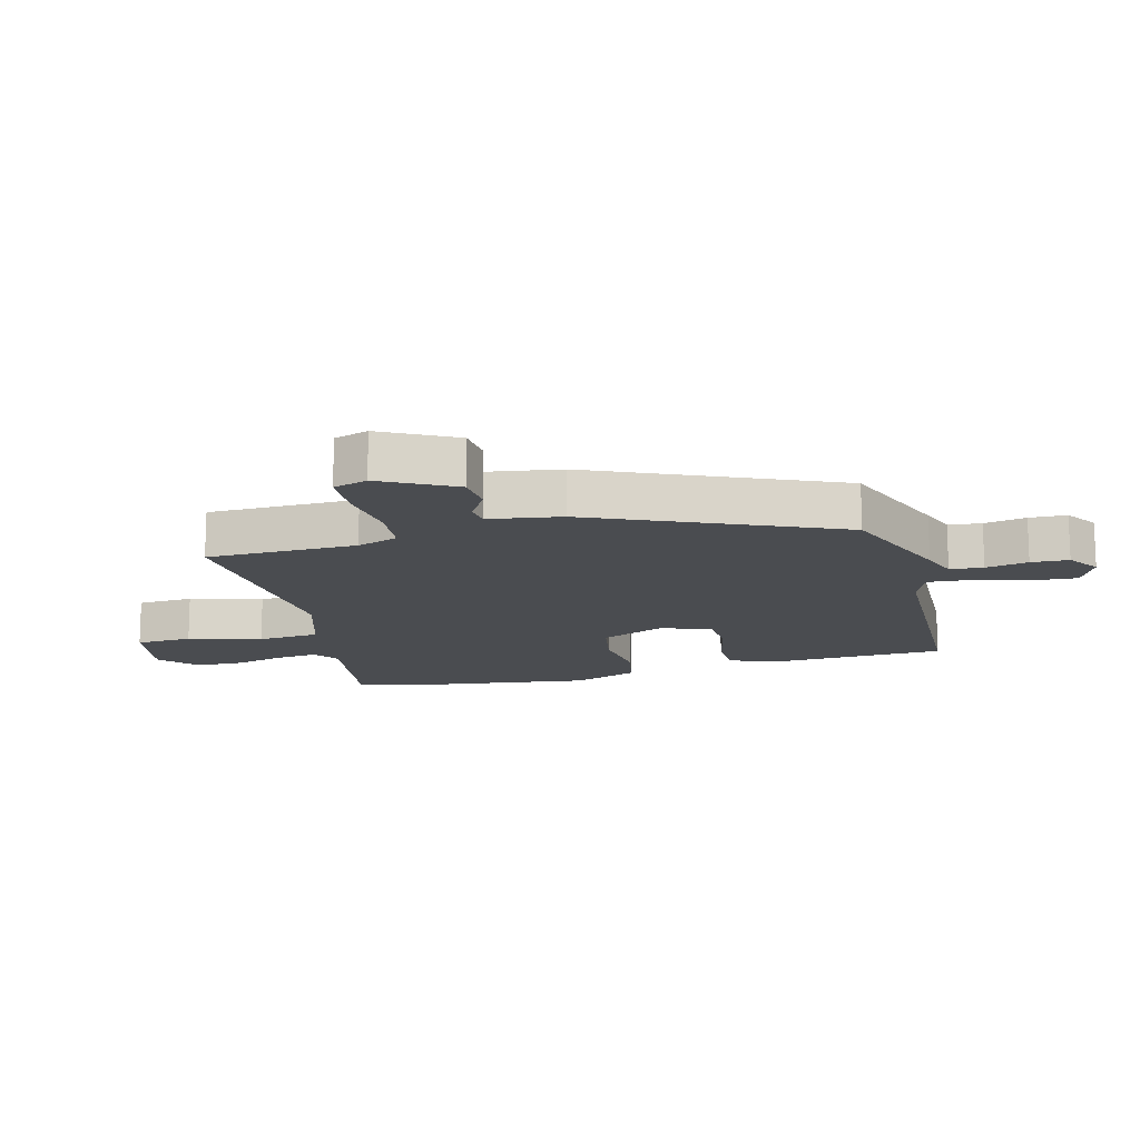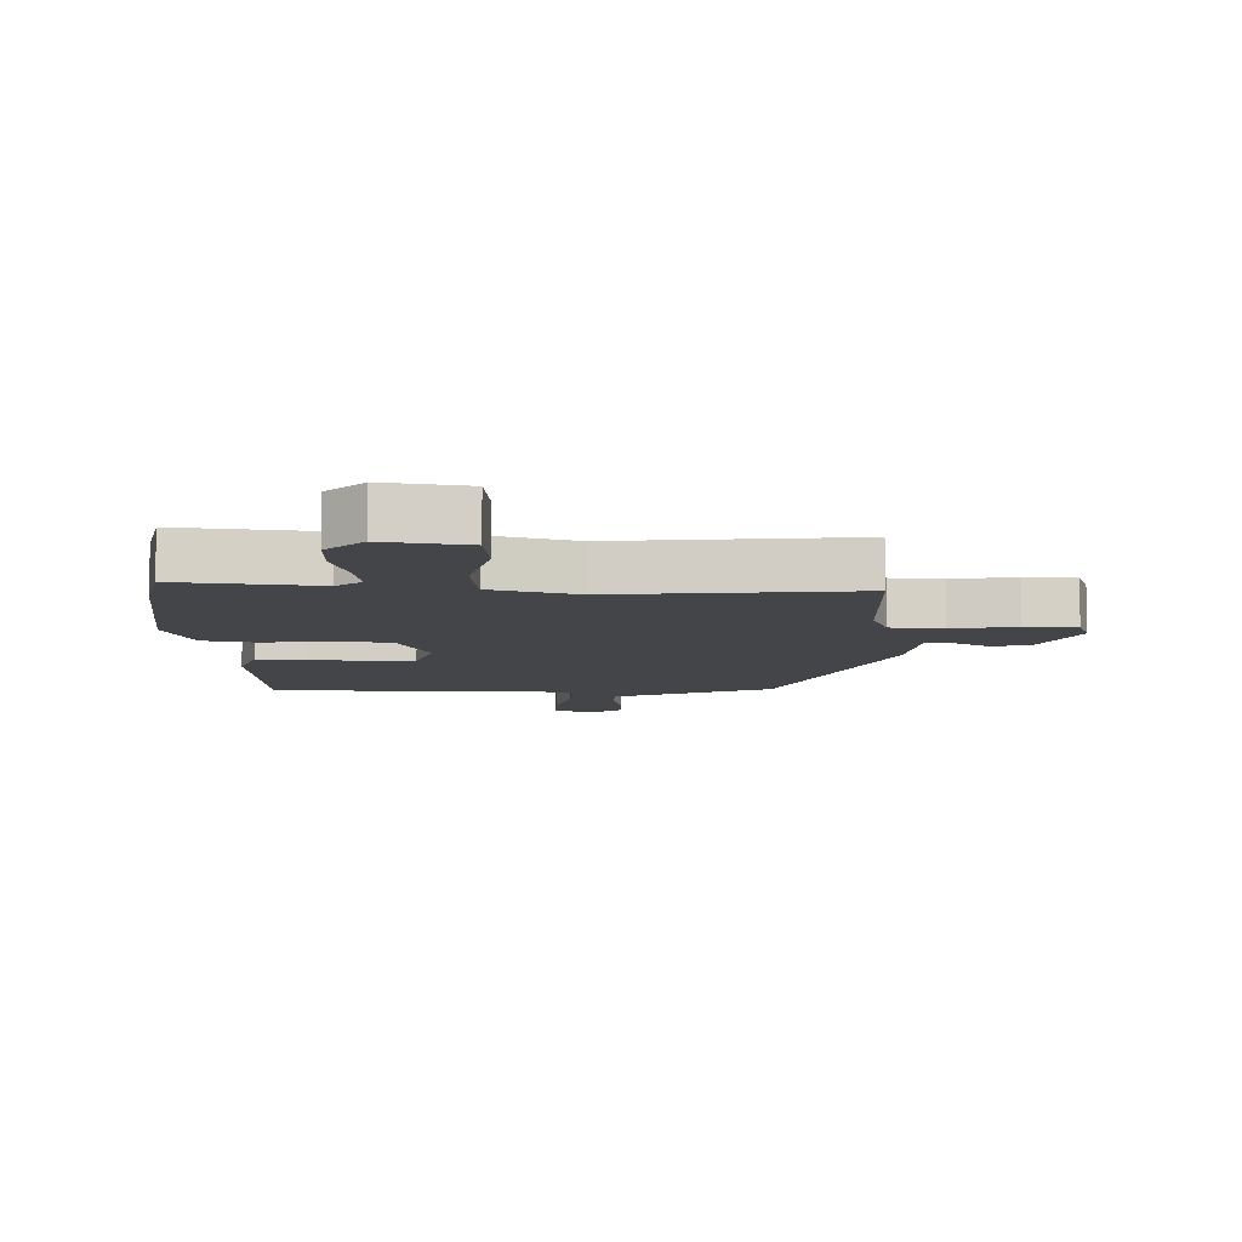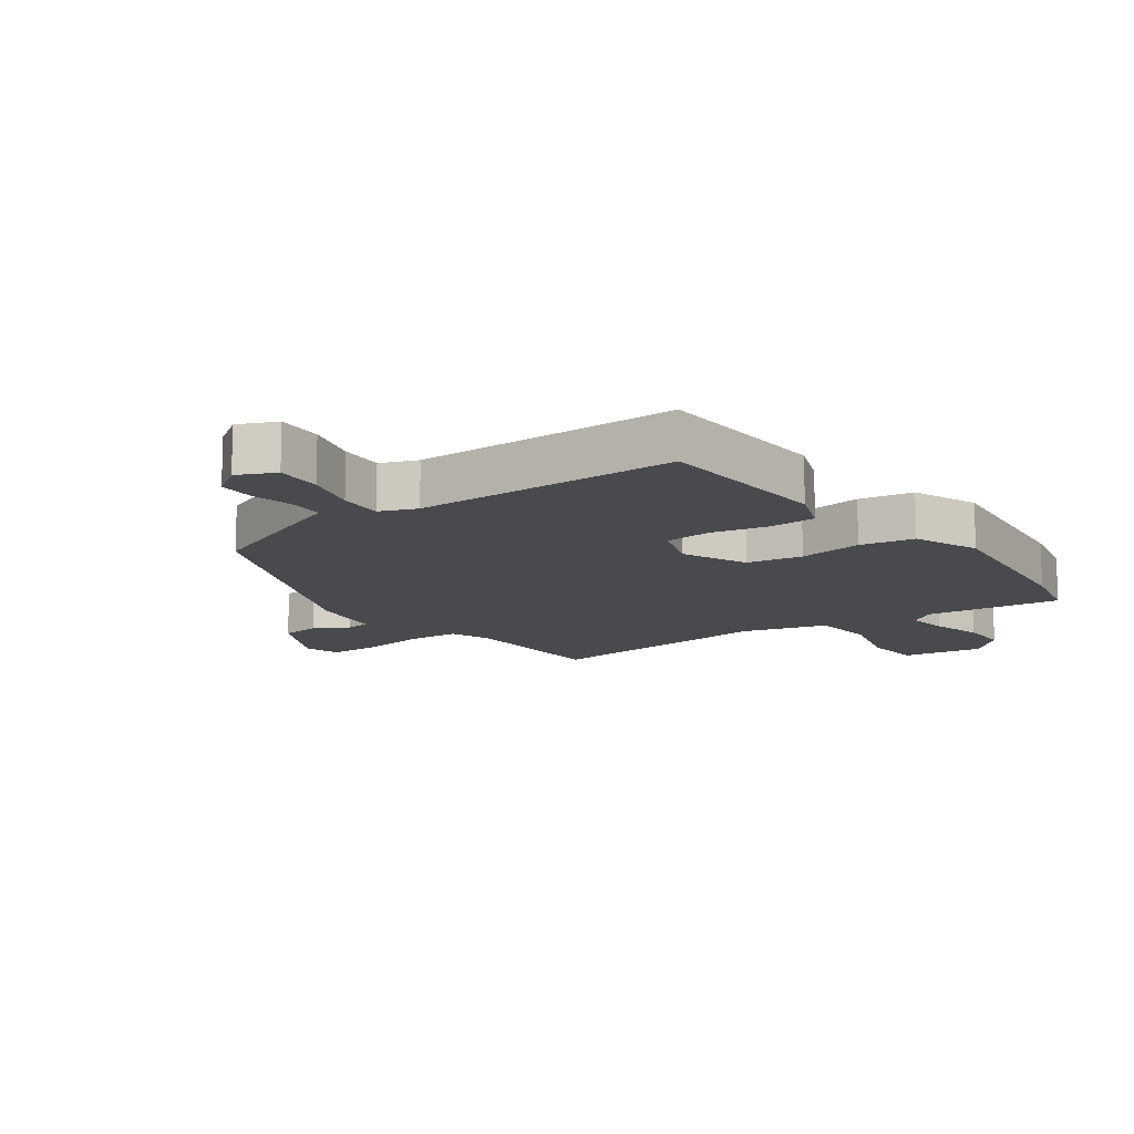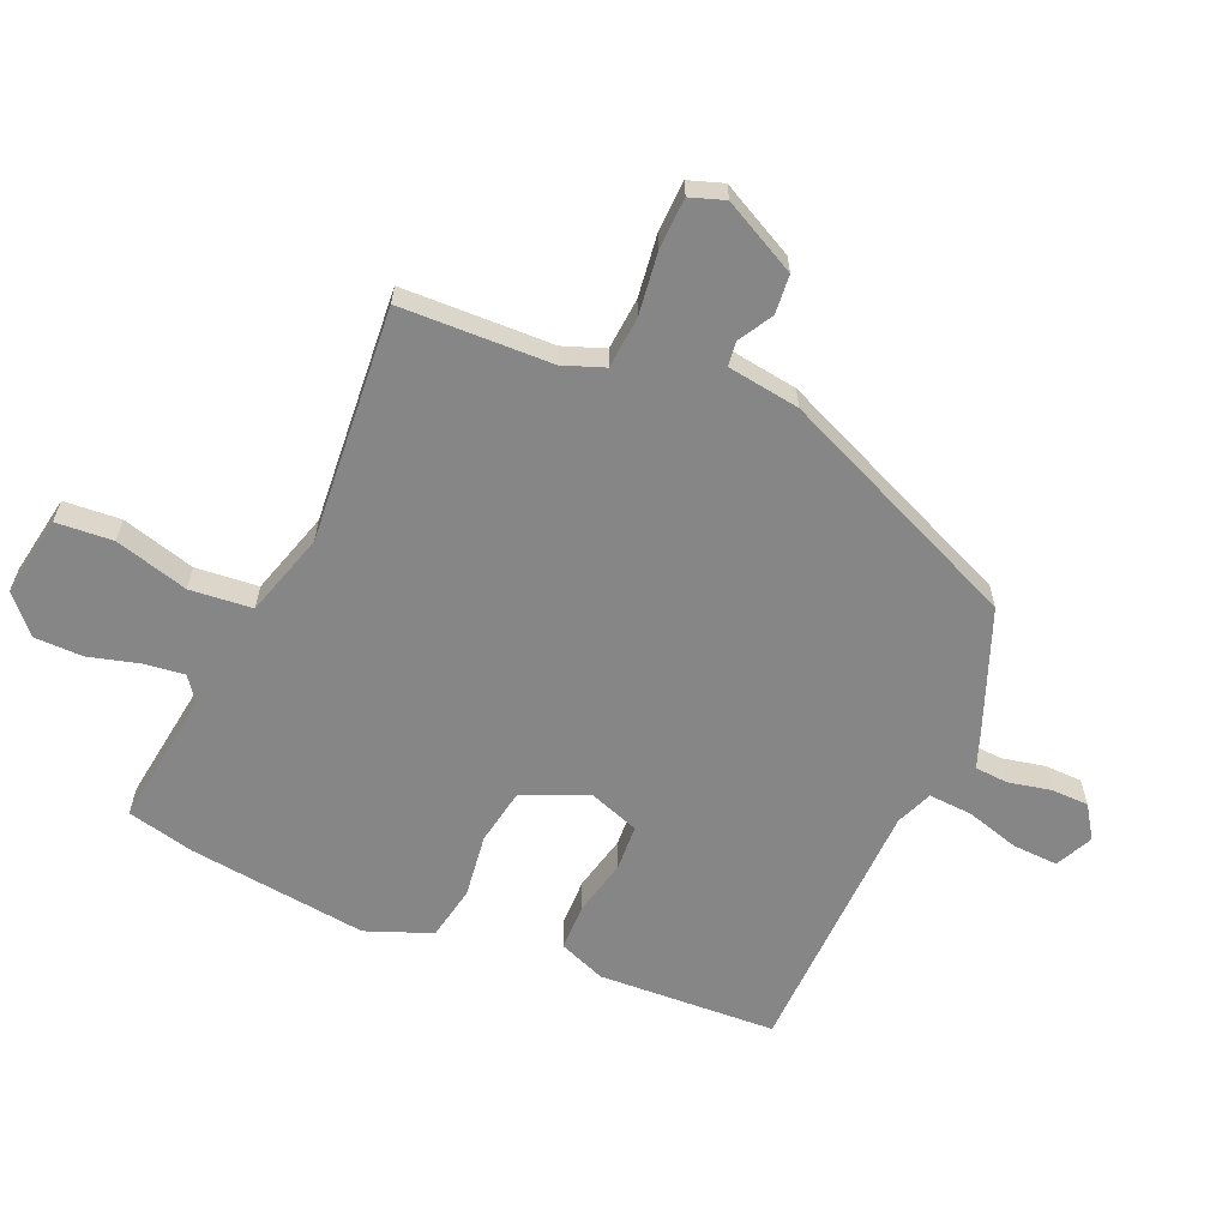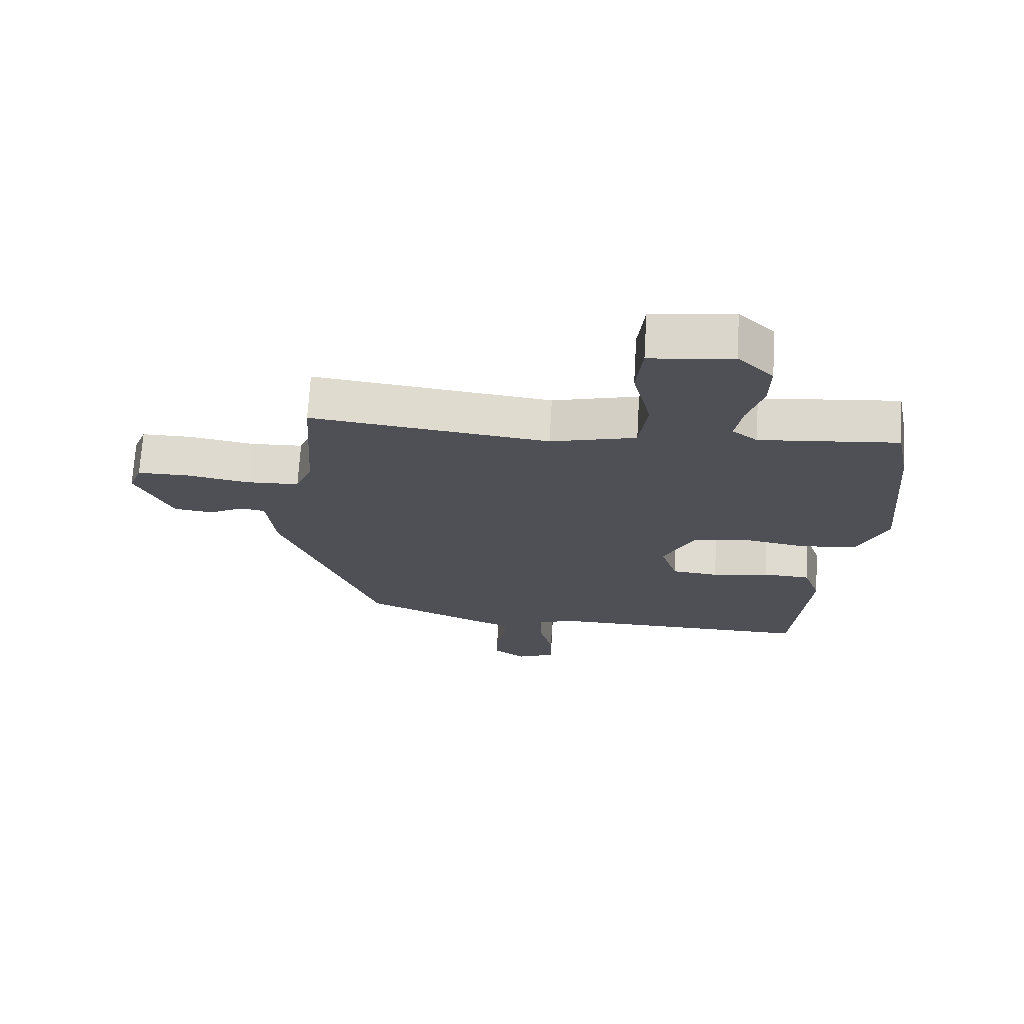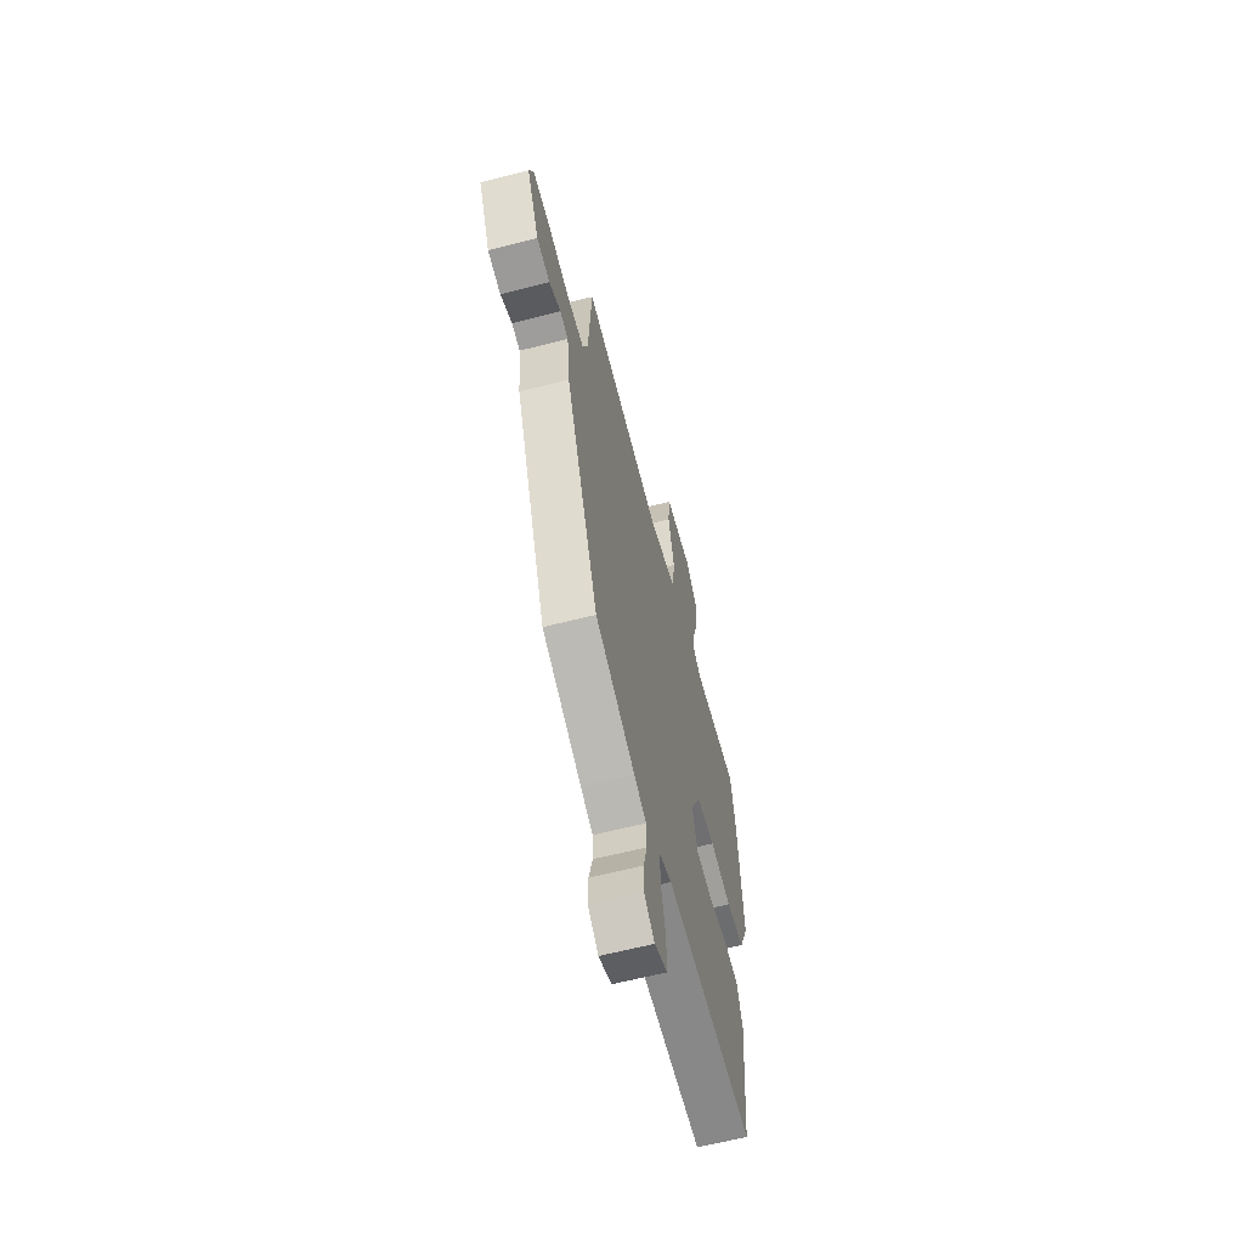
<metadata>
{"format":"obj","ext":"obj","renderer":"f3d","projection":"perspective","resolution":1024,"background":"white","views":[{"elev":-14.7,"azim":102.2,"up":"+Y"},{"elev":-8.8,"azim":-2.2,"up":"+Y"},{"elev":-13.2,"azim":-145.4,"up":"+Y"},{"elev":-62.1,"azim":64.6,"up":"+Y"},{"elev":70.6,"azim":-176.6,"up":"+Z"},{"elev":-62.5,"azim":104.6,"up":"+Z"}]}
</metadata>
<code>
v -0.429 0.07 -0.5
v -0.454 0.07 -0.213
v -0.427 0.07 -0.136
v -0.351 0.07 -0.132
v -0.26 0.07 -0.15
v -0.185 0.07 -0.143
v -0.159 0.07 -0.06
v -0.209 0.07 0.043
v -0.299 0.07 0.056
v -0.402 0.07 0.039
v -0.49 0.07 0.053
v -0.535 0.07 0.157
v -0.51 0.07 0.448
v -0.488 0.07 0.558
v -0.267 0.07 0.536
v -0.227 0.07 0.567
v -0.238 0.07 0.633
v -0.263 0.07 0.714
v -0.265 0.07 0.792
v -0.208 0.07 0.848
v -0.076 0.07 0.83
v -0.066 0.07 0.738
v -0.095 0.07 0.618
v -0.082 0.07 0.517
v 0.055 0.07 0.481
v 0.436 0.07 0.525
v 0.452 0.07 0.281
v 0.479 0.07 0.215
v 0.563 0.07 0.211
v 0.665 0.07 0.228
v 0.747 0.07 0.228
v 0.768 0.07 0.173
v 0.71 0.07 0.051
v 0.647 0.07 0.043
v 0.591 0.07 0.073
v 0.551 0.07 0.067
v 0.538 0.07 -0.051
v 0.38 0.07 -0.452
v 0.189 0.07 -0.534
v 0.13 0.07 -0.558
v 0.128 0.07 -0.612
v 0.145 0.07 -0.68
v 0.146 0.07 -0.741
v 0.095 0.07 -0.778
v 0.033 0.07 -0.751
v 0.034 0.07 -0.677
v 0.056 0.07 -0.59
v 0.058 0.07 -0.519
v -0.002 0.07 -0.497
v -0.429 0 -0.5
v -0.454 0 -0.213
v -0.427 0 -0.136
v -0.351 0 -0.132
v -0.26 0 -0.15
v -0.185 0 -0.143
v -0.159 0 -0.06
v -0.209 0 0.043
v -0.299 0 0.056
v -0.402 0 0.039
v -0.49 0 0.053
v -0.535 0 0.157
v -0.51 0 0.448
v -0.488 0 0.558
v -0.267 0 0.536
v -0.227 0 0.567
v -0.238 0 0.633
v -0.263 0 0.714
v -0.265 0 0.792
v -0.208 0 0.848
v -0.076 0 0.83
v -0.066 0 0.738
v -0.095 0 0.618
v -0.082 0 0.517
v 0.055 0 0.481
v 0.436 0 0.525
v 0.452 0 0.281
v 0.479 0 0.215
v 0.563 0 0.211
v 0.665 0 0.228
v 0.747 0 0.228
v 0.768 0 0.173
v 0.71 0 0.051
v 0.647 0 0.043
v 0.591 0 0.073
v 0.551 0 0.067
v 0.538 0 -0.051
v 0.38 0 -0.452
v 0.189 0 -0.534
v 0.13 0 -0.558
v 0.128 0 -0.612
v 0.145 0 -0.68
v 0.146 0 -0.741
v 0.095 0 -0.778
v 0.033 0 -0.751
v 0.034 0 -0.677
v 0.056 0 -0.59
v 0.058 0 -0.519
v -0.002 0 -0.497
f 45 46 47
f 44 45 47
f 43 44 47
f 42 43 47
f 41 42 47
f 40 41 47 48
f 39 40 48
f 38 39 48
f 37 38 48
f 36 37 48
f 33 34 35
f 32 33 35
f 31 32 35
f 30 31 35
f 29 30 35
f 28 29 35 36
f 25 26 27
f 24 25 27 28
f 21 22 23
f 20 21 23
f 19 20 23
f 18 19 23
f 17 18 23
f 16 17 23 24
f 36 48 49
f 28 36 49
f 24 28 49
f 16 24 49
f 15 16 49
f 13 14 15
f 12 13 15
f 11 12 15
f 10 11 15
f 9 10 15
f 3 4 5
f 2 3 5
f 1 2 5
f 49 1 5
f 49 5 6
f 8 9 15
f 7 8 15
f 7 15 49
f 6 7 49
f 96 95 94
f 96 94 93
f 96 93 92
f 96 92 91
f 96 91 90
f 97 96 90 89
f 97 89 88
f 97 88 87
f 97 87 86
f 97 86 85
f 84 83 82
f 84 82 81
f 84 81 80
f 84 80 79
f 84 79 78
f 85 84 78 77
f 76 75 74
f 77 76 74 73
f 72 71 70
f 72 70 69
f 72 69 68
f 72 68 67
f 72 67 66
f 73 72 66 65
f 98 97 85
f 98 85 77
f 98 77 73
f 98 73 65
f 98 65 64
f 64 63 62
f 64 62 61
f 64 61 60
f 64 60 59
f 64 59 58
f 54 53 52
f 54 52 51
f 54 51 50
f 54 50 98
f 55 54 98
f 64 58 57
f 64 57 56
f 98 64 56
f 98 56 55
f 1 50 51 2
f 2 51 52 3
f 3 52 53 4
f 4 53 54 5
f 5 54 55 6
f 6 55 56 7
f 7 56 57 8
f 8 57 58 9
f 9 58 59 10
f 10 59 60 11
f 11 60 61 12
f 12 61 62 13
f 13 62 63 14
f 14 63 64 15
f 15 64 65 16
f 16 65 66 17
f 17 66 67 18
f 18 67 68 19
f 19 68 69 20
f 20 69 70 21
f 21 70 71 22
f 22 71 72 23
f 23 72 73 24
f 24 73 74 25
f 25 74 75 26
f 26 75 76 27
f 27 76 77 28
f 28 77 78 29
f 29 78 79 30
f 30 79 80 31
f 31 80 81 32
f 32 81 82 33
f 33 82 83 34
f 34 83 84 35
f 35 84 85 36
f 36 85 86 37
f 37 86 87 38
f 38 87 88 39
f 39 88 89 40
f 40 89 90 41
f 41 90 91 42
f 42 91 92 43
f 43 92 93 44
f 44 93 94 45
f 45 94 95 46
f 46 95 96 47
f 47 96 97 48
f 48 97 98 49
f 49 98 50 1

</code>
